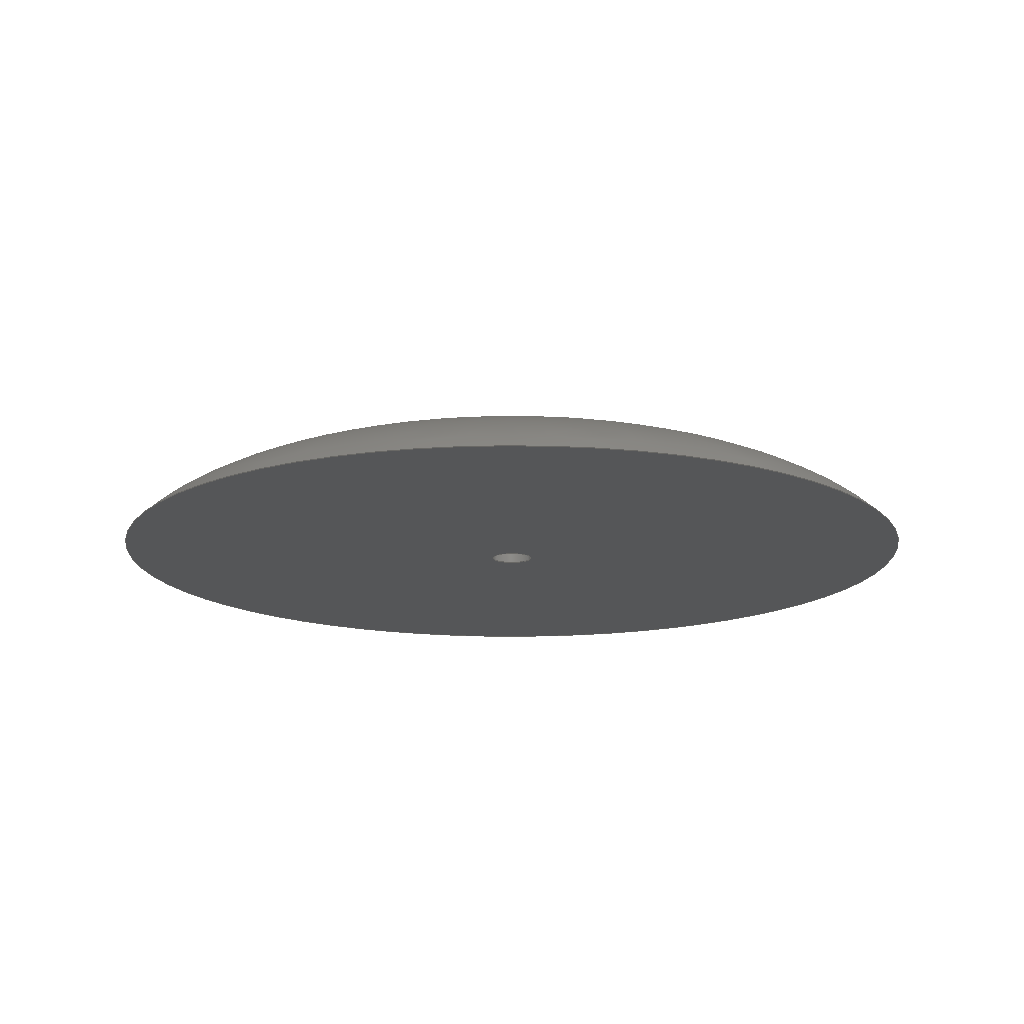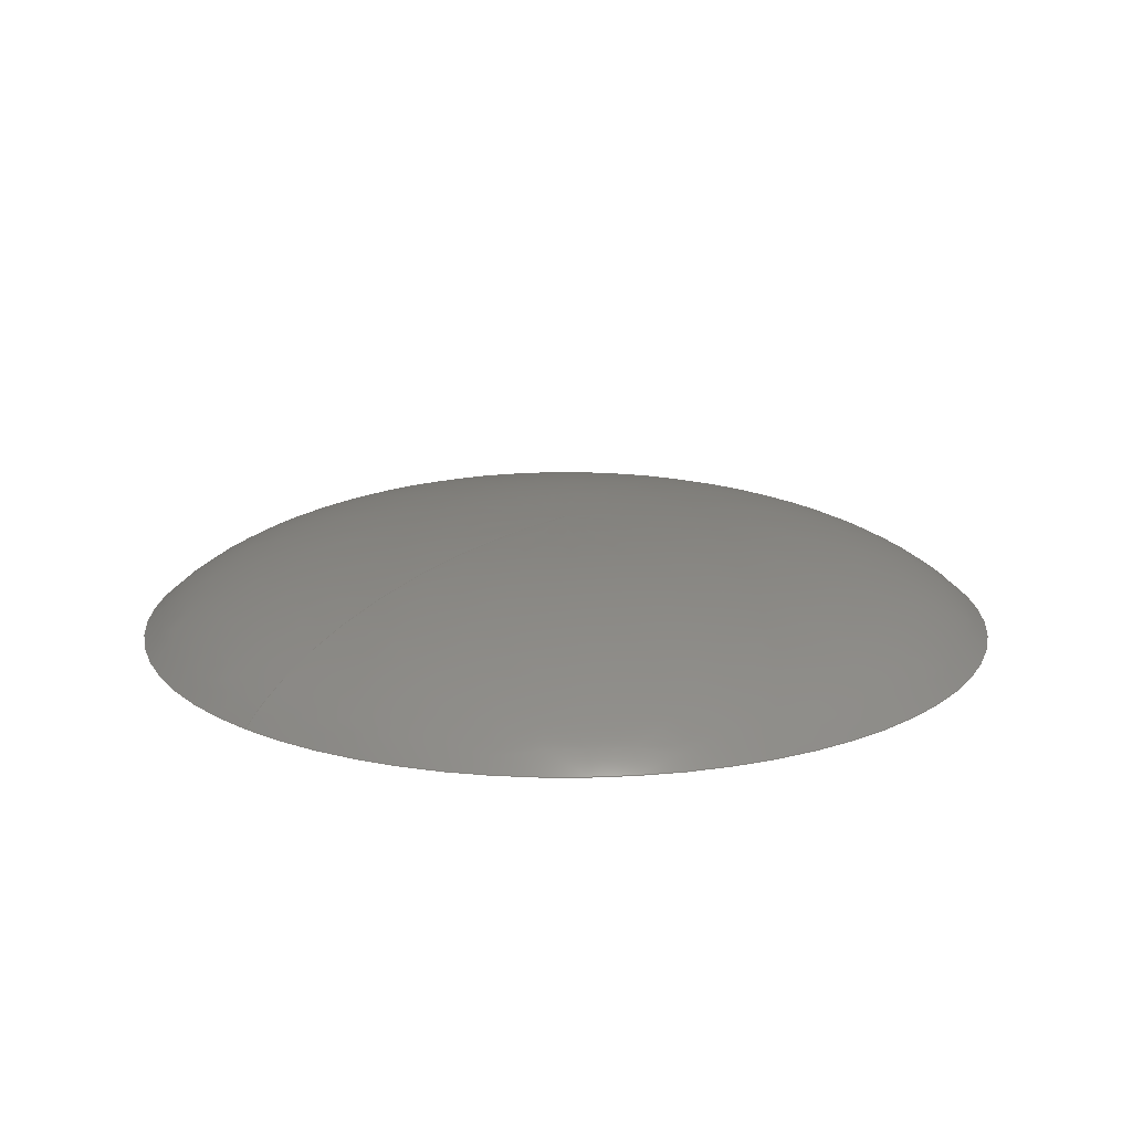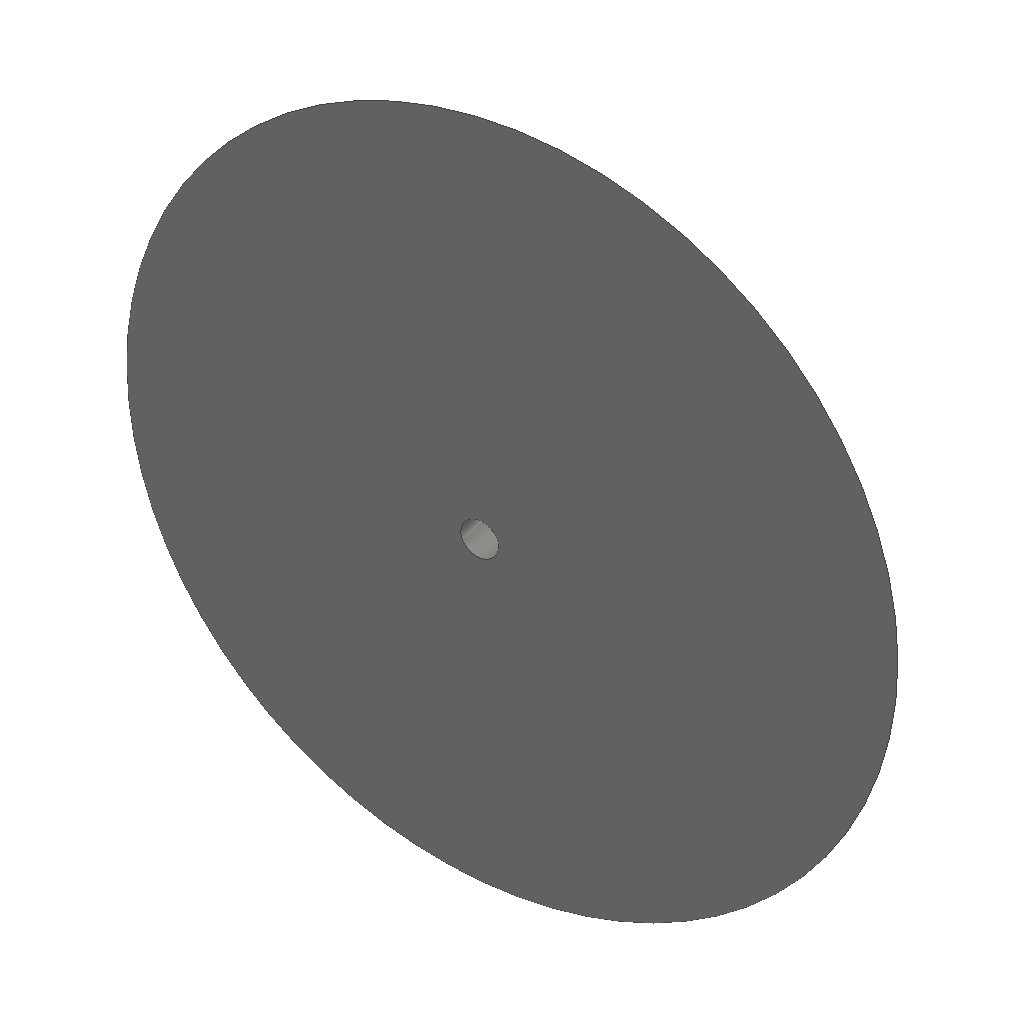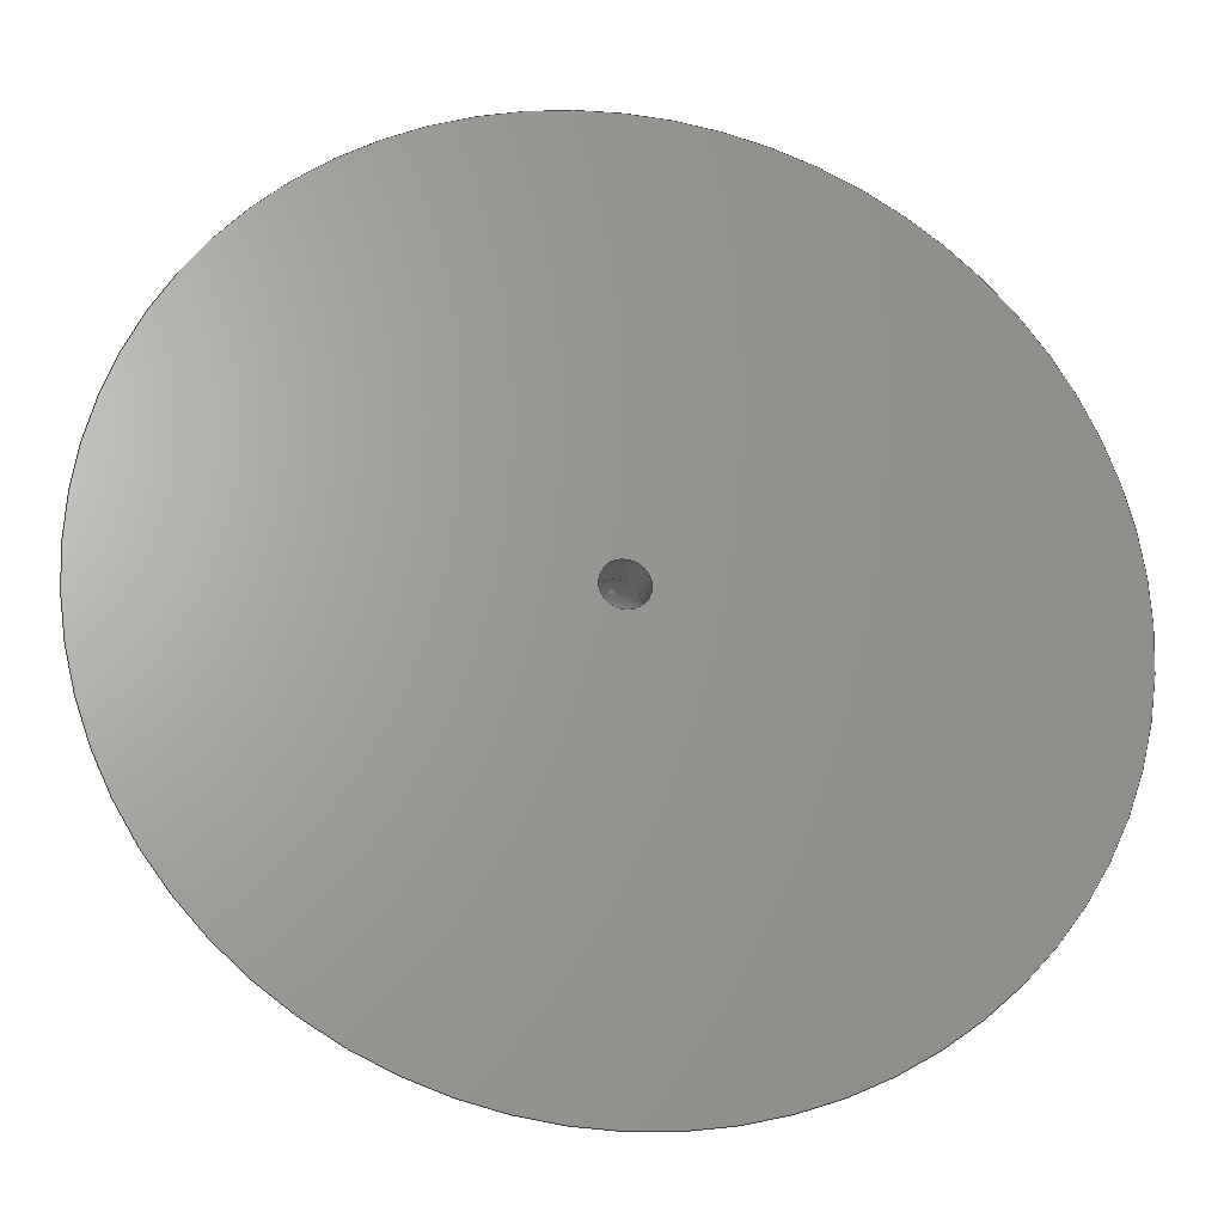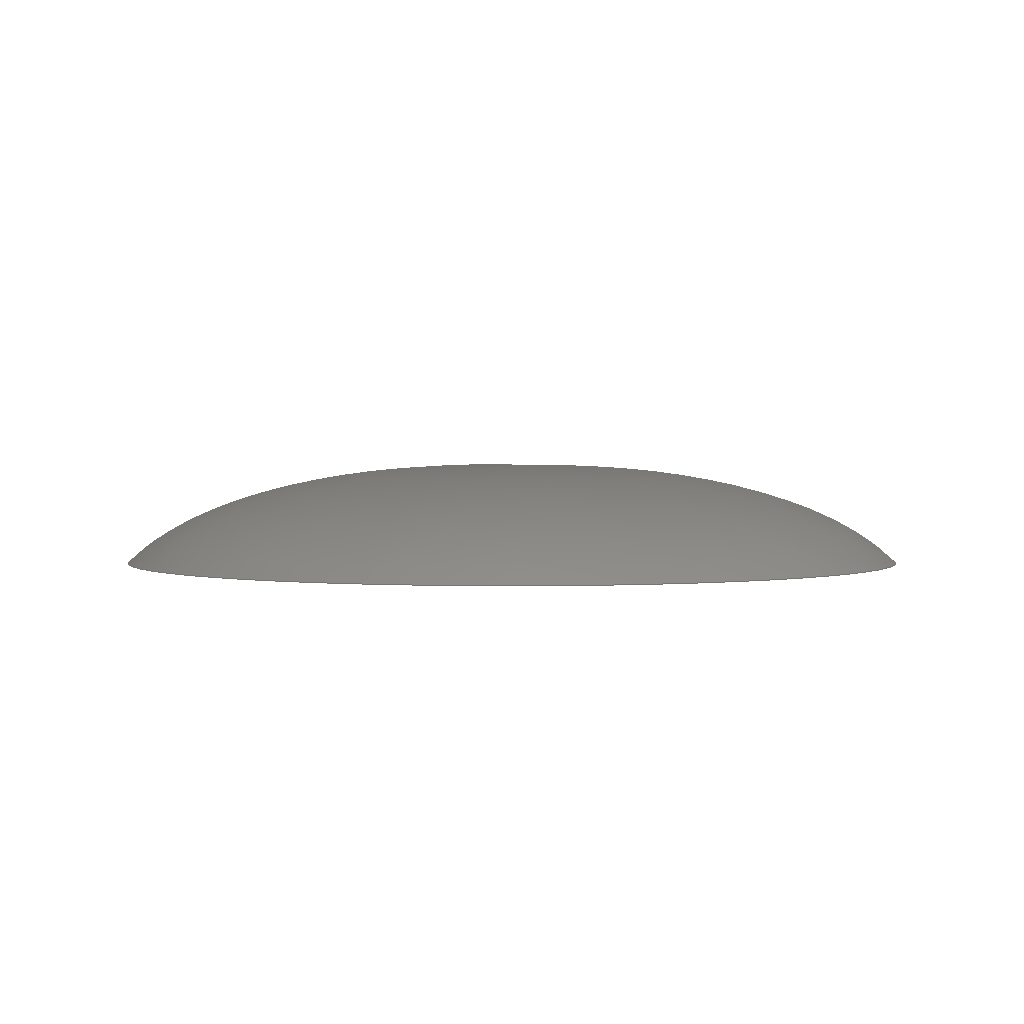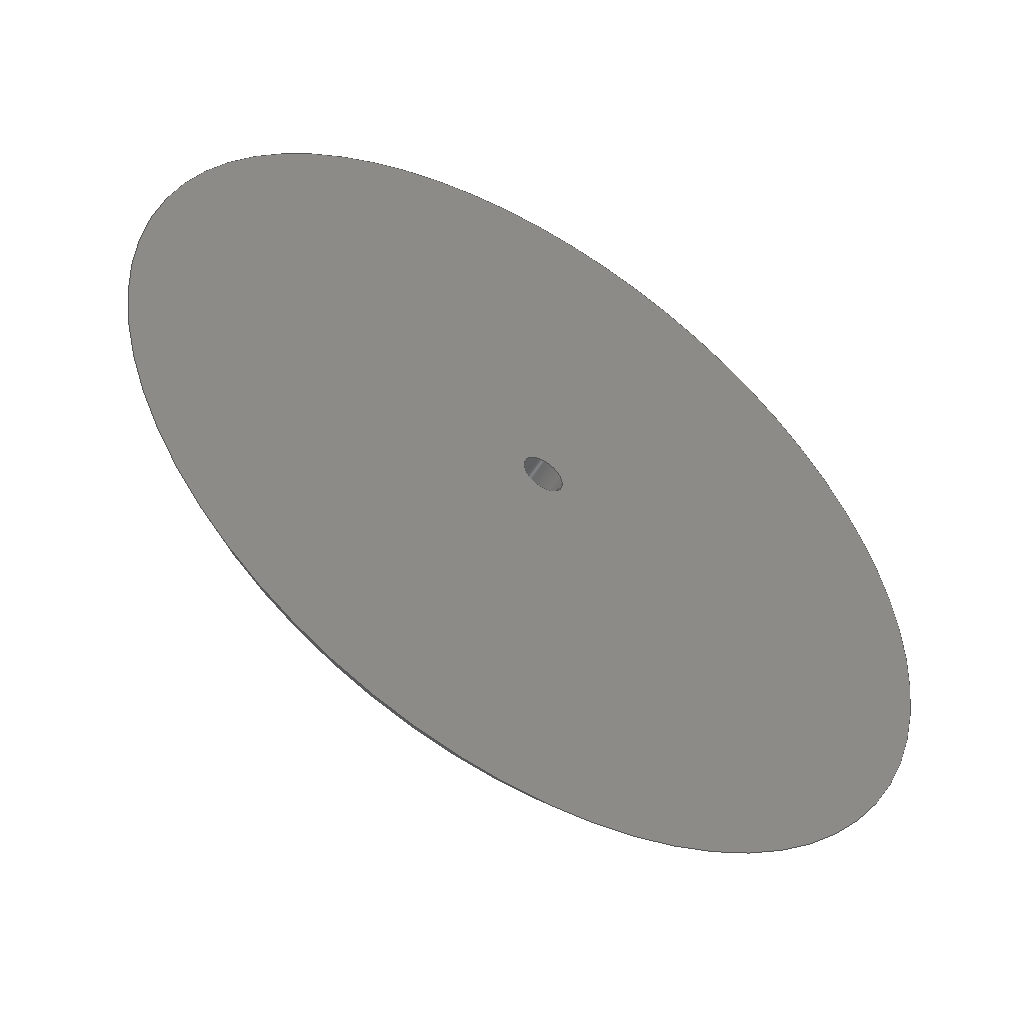
<metadata>
{"format":"step","ext":"step","renderer":"f3d","projection":"perspective","resolution":1024,"background":"white","views":[{"elev":-15.3,"azim":-134.3,"up":"+Z"},{"elev":17.6,"azim":132.3,"up":"+Z"},{"elev":34.4,"azim":-146.0,"up":"+Y"},{"elev":-23.8,"azim":169.2,"up":"+Y"},{"elev":2.0,"azim":-148.1,"up":"+Z"},{"elev":-51.3,"azim":147.3,"up":"+Y"}]}
</metadata>
<code>
ISO-10303-21;
DATA;
#1=SHAPE_REPRESENTATION_RELATIONSHIP('','',#52,#2);
#2=ADVANCED_BREP_SHAPE_REPRESENTATION('',(#50),#181);
#3=SPHERICAL_SURFACE('',#59,0.00275);
#4=VERTEX_LOOP('',#19);
#5=B_SPLINE_SURFACE_WITH_KNOTS('',3,3,((#83,#84,#85,#86,#87,#88,#89,#90,
#91,#92,#93,#94,#95,#96,#97,#98,#99,#100,#101),(#102,#103,#104,
#105,#106,#107,#108,#109,#110,#111,#112,#113,#114,#115,#116,#117,#118,#119,
#120),(#121,#122,#123,#124,#125,#126,#127,#128,#129,#130,#131,#132,#133,
#134,#135,#136,#137,#138,#139),(#140,#141,#142,#143,#144,#145,#146,#147,
#148,#149,#150,#151,#152,#153,#154,#155,#156,#157,#158),(#159,#160,#161,
#162,#163,#164,#165,#166,#167,#168,#169,#170,#171,#172,#173,#174,#175,#176,
#177)),.UNSPECIFIED.,.F.,.T.,.F.,(4,1,4),(1,1,1,1,1,1,1,1,1,1,1,1,1,1,1,
1,1,1,1,1,1,1,1),(0,0.5,1),(-1.178,-0.7854,-0.3927,
0,0.3927,0.7854,1.178,1.571,
1.963,2.356,2.749,3.142,3.534,
3.927,4.32,4.712,5.105,5.498,
5.89,6.283,6.676,7.069,7.461),
 .UNSPECIFIED.);
#6=PLANE('',#57);
#7=ORIENTED_EDGE('',*,*,#13,.T.);
#8=ORIENTED_EDGE('',*,*,#14,.F.);
#9=ORIENTED_EDGE('',*,*,#13,.F.);
#10=ORIENTED_EDGE('',*,*,#15,.T.);
#11=ORIENTED_EDGE('',*,*,#15,.F.);
#12=ORIENTED_EDGE('',*,*,#14,.T.);
#13=EDGE_CURVE('',#16,#16,#20,.T.);
#14=EDGE_CURVE('',#17,#17,#21,.F.);
#15=EDGE_CURVE('',#18,#18,#22,.T.);
#16=VERTEX_POINT('',#77);
#17=VERTEX_POINT('',#79);
#18=VERTEX_POINT('',#82);
#19=VERTEX_POINT('',#178);
#20=CIRCLE('',#55,0.002);
#21=CIRCLE('',#56,0.002);
#22=CIRCLE('',#58,0.04);
#23=EDGE_LOOP('',(#7));
#24=EDGE_LOOP('',(#8));
#25=EDGE_LOOP('',(#9));
#26=EDGE_LOOP('',(#10));
#27=EDGE_LOOP('',(#11));
#28=EDGE_LOOP('',(#12));
#29=FACE_BOUND('',#23,.T.);
#30=FACE_BOUND('',#24,.T.);
#31=FACE_BOUND('',#25,.T.);
#32=FACE_BOUND('',#26,.T.);
#33=FACE_BOUND('',#27,.T.);
#34=FACE_BOUND('',#4,.T.);
#35=FACE_BOUND('',#28,.T.);
#36=CYLINDRICAL_SURFACE('',#54,0.002);
#37=ADVANCED_FACE('',(#29,#30),#36,.F.);
#38=ADVANCED_FACE('',(#31,#32),#6,.T.);
#39=ADVANCED_FACE('',(#33,#34),#5,.F.);
#40=ADVANCED_FACE('',(#35),#3,.F.);
#41=CLOSED_SHELL('',(#37,#38,#39,#40));
#42=STYLED_ITEM('',(#43),#50);
#43=PRESENTATION_STYLE_ASSIGNMENT((#44));
#44=SURFACE_STYLE_USAGE(.BOTH.,#45);
#45=SURFACE_SIDE_STYLE('',(#46));
#46=SURFACE_STYLE_FILL_AREA(#47);
#47=FILL_AREA_STYLE('',(#48));
#48=FILL_AREA_STYLE_COLOUR('',#49);
#49=COLOUR_RGB('',0.6157,0.8118,0.9294);
#50=MANIFOLD_SOLID_BREP('button',#41);
#51=SHAPE_DEFINITION_REPRESENTATION(#186,#52);
#52=SHAPE_REPRESENTATION('button',(#53),#181);
#53=AXIS2_PLACEMENT_3D('',#74,#60,#61);
#54=AXIS2_PLACEMENT_3D('',#75,#62,#63);
#55=AXIS2_PLACEMENT_3D('',#76,#64,#65);
#56=AXIS2_PLACEMENT_3D('',#78,#66,#67);
#57=AXIS2_PLACEMENT_3D('',#80,#68,#69);
#58=AXIS2_PLACEMENT_3D('',#81,#70,#71);
#59=AXIS2_PLACEMENT_3D('',#179,#72,#73);
#60=DIRECTION('',(0,0,1));
#61=DIRECTION('',(1,0,0));
#62=DIRECTION('',(0,0,-1));
#63=DIRECTION('',(-1,0,0));
#64=DIRECTION('',(0,0,-1));
#65=DIRECTION('',(-1,0,0));
#66=DIRECTION('',(0,0,1));
#67=DIRECTION('',(1,0,0));
#68=DIRECTION('',(0,0,-1));
#69=DIRECTION('',(-1,0,0));
#70=DIRECTION('',(0,0,-1));
#71=DIRECTION('',(-1,0,0));
#72=DIRECTION('',(0,0,1));
#73=DIRECTION('',(-1,0,0));
#74=CARTESIAN_POINT('',(0,0,0));
#75=CARTESIAN_POINT('',(0,-1.225e-19,0.006));
#76=CARTESIAN_POINT('',(0,-1.225e-19,6.887e-19));
#77=CARTESIAN_POINT('',(-0.002,-1.225e-19,6.887e-19));
#78=CARTESIAN_POINT('',(0,-1.225e-19,0.003527));
#79=CARTESIAN_POINT('',(0.002,-1.225e-19,0.003527));
#80=CARTESIAN_POINT('',(0.02,0,6.887e-19));
#81=CARTESIAN_POINT('',(0,0,0));
#82=CARTESIAN_POINT('',(-0.04,0,0));
#83=CARTESIAN_POINT('',(-7.237e-19,-2.998e-19,0.01));
#84=CARTESIAN_POINT('',(-7.834e-19,-5.958e-34,0.01));
#85=CARTESIAN_POINT('',(-7.237e-19,2.998e-19,0.01));
#86=CARTESIAN_POINT('',(-5.539e-19,5.539e-19,0.01));
#87=CARTESIAN_POINT('',(-2.998e-19,7.237e-19,0.01));
#88=CARTESIAN_POINT('',(-8.163e-35,7.834e-19,0.01));
#89=CARTESIAN_POINT('',(2.998e-19,7.237e-19,0.01));
#90=CARTESIAN_POINT('',(5.539e-19,5.539e-19,0.01));
#91=CARTESIAN_POINT('',(7.237e-19,2.998e-19,0.01));
#92=CARTESIAN_POINT('',(7.834e-19,1.118e-34,0.01));
#93=CARTESIAN_POINT('',(7.237e-19,-2.998e-19,0.01));
#94=CARTESIAN_POINT('',(5.539e-19,-5.539e-19,0.01));
#95=CARTESIAN_POINT('',(2.998e-19,-7.237e-19,0.01));
#96=CARTESIAN_POINT('',(2.58e-34,-7.834e-19,0.01));
#97=CARTESIAN_POINT('',(-2.998e-19,-7.237e-19,0.01));
#98=CARTESIAN_POINT('',(-5.539e-19,-5.539e-19,0.01));
#99=CARTESIAN_POINT('',(-7.237e-19,-2.998e-19,0.01));
#100=CARTESIAN_POINT('',(-7.834e-19,-5.958e-34,0.01));
#101=CARTESIAN_POINT('',(-7.237e-19,2.998e-19,0.01));
#102=CARTESIAN_POINT('',(0.006593,0.002731,0.01));
#103=CARTESIAN_POINT('',(0.007137,4.554e-18,0.01));
#104=CARTESIAN_POINT('',(0.006593,-0.002731,0.01));
#105=CARTESIAN_POINT('',(0.005046,-0.005046,0.01));
#106=CARTESIAN_POINT('',(0.002731,-0.006593,0.01));
#107=CARTESIAN_POINT('',(9.351e-19,-0.007137,0.01));
#108=CARTESIAN_POINT('',(-0.002731,-0.006593,0.01));
#109=CARTESIAN_POINT('',(-0.005046,-0.005046,0.01));
#110=CARTESIAN_POINT('',(-0.006593,-0.002731,0.01));
#111=CARTESIAN_POINT('',(-0.007137,-1.418e-18,0.01));
#112=CARTESIAN_POINT('',(-0.006593,0.002731,0.01));
#113=CARTESIAN_POINT('',(-0.005046,0.005046,0.01));
#114=CARTESIAN_POINT('',(-0.002731,0.006593,0.01));
#115=CARTESIAN_POINT('',(-3.879e-18,0.007137,0.01));
#116=CARTESIAN_POINT('',(0.002731,0.006593,0.01));
#117=CARTESIAN_POINT('',(0.005046,0.005046,0.01));
#118=CARTESIAN_POINT('',(0.006593,0.002731,0.01));
#119=CARTESIAN_POINT('',(0.007137,4.554e-18,0.01));
#120=CARTESIAN_POINT('',(0.006593,-0.002731,0.01));
#121=CARTESIAN_POINT('',(0.01896,0.007853,0.009655));
#122=CARTESIAN_POINT('',(0.02052,1.735e-17,0.009655));
#123=CARTESIAN_POINT('',(0.01896,-0.007853,0.009655));
#124=CARTESIAN_POINT('',(0.01451,-0.01451,0.009655));
#125=CARTESIAN_POINT('',(0.007853,-0.01896,0.009655));
#126=CARTESIAN_POINT('',(1.443e-18,-0.02052,0.009655));
#127=CARTESIAN_POINT('',(-0.007853,-0.01896,0.009655));
#128=CARTESIAN_POINT('',(-0.01451,-0.01451,0.009655));
#129=CARTESIAN_POINT('',(-0.01896,-0.007853,0.009655));
#130=CARTESIAN_POINT('',(-0.02052,-6.768e-19,0.009655));
#131=CARTESIAN_POINT('',(-0.01896,0.007853,0.009655));
#132=CARTESIAN_POINT('',(-0.01451,0.01451,0.009655));
#133=CARTESIAN_POINT('',(-0.007853,0.01896,0.009655));
#134=CARTESIAN_POINT('',(5.421e-19,0.02052,0.009655));
#135=CARTESIAN_POINT('',(0.007853,0.01896,0.009655));
#136=CARTESIAN_POINT('',(0.01451,0.01451,0.009655));
#137=CARTESIAN_POINT('',(0.01896,0.007853,0.009655));
#138=CARTESIAN_POINT('',(0.02052,1.735e-17,0.009655));
#139=CARTESIAN_POINT('',(0.01896,-0.007853,0.009655));
#140=CARTESIAN_POINT('',(0.03362,0.01393,0.004554));
#141=CARTESIAN_POINT('',(0.03639,2.559e-17,0.004554));
#142=CARTESIAN_POINT('',(0.03362,-0.01393,0.004554));
#143=CARTESIAN_POINT('',(0.02573,-0.02573,0.004554));
#144=CARTESIAN_POINT('',(0.01393,-0.03362,0.004554));
#145=CARTESIAN_POINT('',(1.433e-17,-0.03639,0.004554));
#146=CARTESIAN_POINT('',(-0.01393,-0.03362,0.004554));
#147=CARTESIAN_POINT('',(-0.02573,-0.02573,0.004554));
#148=CARTESIAN_POINT('',(-0.03362,-0.01393,0.004554));
#149=CARTESIAN_POINT('',(-0.03639,-6.648e-18,0.004554));
#150=CARTESIAN_POINT('',(-0.03362,0.01393,0.004554));
#151=CARTESIAN_POINT('',(-0.02573,0.02573,0.004554));
#152=CARTESIAN_POINT('',(-0.01393,0.03362,0.004554));
#153=CARTESIAN_POINT('',(-1.176e-17,0.03639,0.004554));
#154=CARTESIAN_POINT('',(0.01393,0.03362,0.004554));
#155=CARTESIAN_POINT('',(0.02573,0.02573,0.004554));
#156=CARTESIAN_POINT('',(0.03362,0.01393,0.004554));
#157=CARTESIAN_POINT('',(0.03639,2.559e-17,0.004554));
#158=CARTESIAN_POINT('',(0.03362,-0.01393,0.004554));
#159=CARTESIAN_POINT('',(0.03792,0.01571,1.377e-18));
#160=CARTESIAN_POINT('',(0.04104,3.166e-17,1.377e-18));
#161=CARTESIAN_POINT('',(0.03792,-0.01571,1.377e-18));
#162=CARTESIAN_POINT('',(0.02902,-0.02902,1.377e-18));
#163=CARTESIAN_POINT('',(0.01571,-0.03792,1.377e-18));
#164=CARTESIAN_POINT('',(6.871e-18,-0.04104,1.377e-18));
#165=CARTESIAN_POINT('',(-0.01571,-0.03792,1.377e-18));
#166=CARTESIAN_POINT('',(-0.02902,-0.02902,1.377e-18));
#167=CARTESIAN_POINT('',(-0.03792,-0.01571,1.377e-18));
#168=CARTESIAN_POINT('',(-0.04104,-6.116e-18,1.377e-18));
#169=CARTESIAN_POINT('',(-0.03792,0.01571,1.377e-18));
#170=CARTESIAN_POINT('',(-0.02902,0.02902,1.377e-18));
#171=CARTESIAN_POINT('',(-0.01571,0.03792,1.377e-18));
#172=CARTESIAN_POINT('',(-8.186e-18,0.04104,1.377e-18));
#173=CARTESIAN_POINT('',(0.01571,0.03792,1.377e-18));
#174=CARTESIAN_POINT('',(0.02902,0.02902,1.377e-18));
#175=CARTESIAN_POINT('',(0.03792,0.01571,1.377e-18));
#176=CARTESIAN_POINT('',(0.04104,3.166e-17,1.377e-18));
#177=CARTESIAN_POINT('',(0.03792,-0.01571,1.377e-18));
#178=CARTESIAN_POINT('',(-7.635e-19,0,0.01));
#179=CARTESIAN_POINT('',(1.684e-19,0,0.005414));
#180=MECHANICAL_DESIGN_GEOMETRIC_PRESENTATION_REPRESENTATION('',(#42),#181);
#181=(
GEOMETRIC_REPRESENTATION_CONTEXT(3)
GLOBAL_UNCERTAINTY_ASSIGNED_CONTEXT((#182))
GLOBAL_UNIT_ASSIGNED_CONTEXT((#185,#184,#183))
REPRESENTATION_CONTEXT('button','TOP_LEVEL_ASSEMBLY_PART')
);
#182=UNCERTAINTY_MEASURE_WITH_UNIT(LENGTH_MEASURE(2e-05),#185,
'DISTANCE_ACCURACY_VALUE','Maximum Tolerance applied to model');
#183=(
NAMED_UNIT(*)
SI_UNIT($,.STERADIAN.)
SOLID_ANGLE_UNIT()
);
#184=(
NAMED_UNIT(*)
PLANE_ANGLE_UNIT()
SI_UNIT($,.RADIAN.)
);
#185=(
LENGTH_UNIT()
NAMED_UNIT(*)
SI_UNIT($,.METRE.)
);
#186=PRODUCT_DEFINITION_SHAPE('','',#187);
#187=PRODUCT_DEFINITION('','',#189,#188);
#188=PRODUCT_DEFINITION_CONTEXT('',#195,'design');
#189=PRODUCT_DEFINITION_FORMATION_WITH_SPECIFIED_SOURCE('','',#191,
 .NOT_KNOWN.);
#190=PRODUCT_RELATED_PRODUCT_CATEGORY('','',(#191));
#191=PRODUCT('button','button','button',(#193));
#192=PRODUCT_CATEGORY('','');
#193=PRODUCT_CONTEXT('',#195,'mechanical');
#194=APPLICATION_PROTOCOL_DEFINITION('international standard',
'ap242_managed_model_based_3d_engineering',2011,#195);
#195=APPLICATION_CONTEXT('managed model based 3d engineering');
ENDSEC;
END-ISO-10303-21;

</code>
